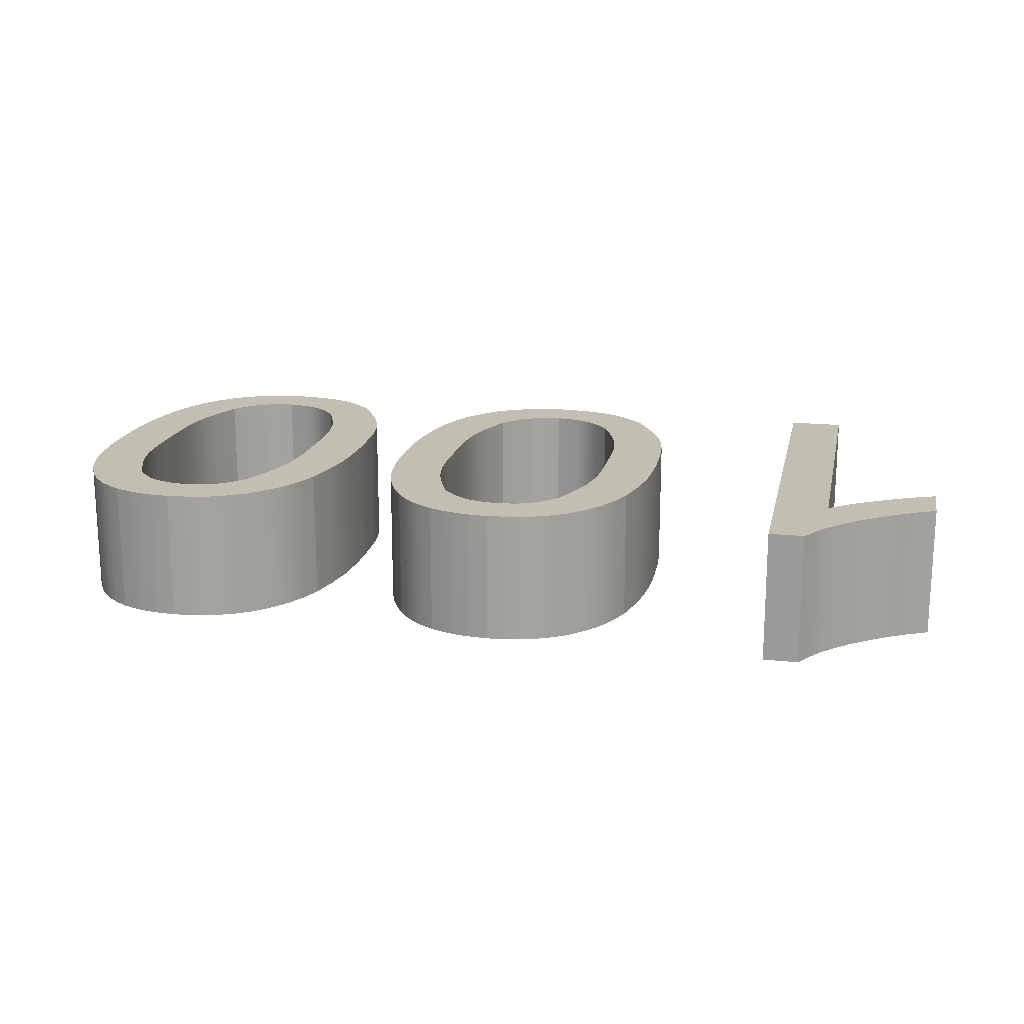
<metadata>
{"format":"obj","ext":"obj","renderer":"f3d","projection":"perspective","resolution":1024,"background":"white","views":[{"elev":17.4,"azim":-168.2,"up":"+Z"}]}
</metadata>
<code>
g Body1
v 16.43 -8.349 0
v 16.13 -7.562 0
v 16.01 -7.161 0
v 15.93 -6.753 0
v 15.88 -6.338 0
v 15.86 -5.917 0
v 15.86 -5.068 0
v 15.86 -5.068 3
v 15.86 -5.917 3
v 15.88 -6.338 3
v 15.93 -6.753 3
v 16.01 -7.161 3
v 16.13 -7.562 3
v 16.43 -8.349 3
v 17.86 -9.161 0
v 17.43 -9.086 0
v 17.23 -9.026 0
v 17.04 -8.938 0
v 16.88 -8.82 0
v 16.72 -8.677 0
v 16.72 -8.677 3
v 16.88 -8.82 3
v 17.04 -8.938 3
v 17.23 -9.026 3
v 17.43 -9.086 3
v 17.86 -9.161 3
v 19.28 -8.342 0
v 18.99 -8.672 0
v 18.84 -8.817 0
v 18.67 -8.936 0
v 18.49 -9.024 0
v 18.28 -9.085 0
v 18.28 -9.085 3
v 18.49 -9.024 3
v 18.67 -8.936 3
v 18.84 -8.817 3
v 18.99 -8.672 3
v 19.28 -8.342 3
v 19.86 -5.068 0
v 19.85 -5.916 0
v 19.83 -6.336 0
v 19.78 -6.75 0
v 19.7 -7.158 0
v 19.58 -7.557 0
v 19.58 -7.557 3
v 19.7 -7.158 3
v 19.78 -6.75 3
v 19.83 -6.336 3
v 19.85 -5.916 3
v 19.86 -5.068 3
v 19.28 -1.787 0
v 19.58 -2.574 0
v 19.7 -2.974 0
v 19.78 -3.382 0
v 19.83 -3.798 0
v 19.85 -4.218 0
v 19.85 -4.218 3
v 19.83 -3.798 3
v 19.78 -3.382 3
v 19.7 -2.974 3
v 19.58 -2.574 3
v 19.28 -1.787 3
v 17.84 -0.9754 0
v 18.27 -1.049 0
v 18.48 -1.109 0
v 18.66 -1.196 0
v 18.83 -1.314 0
v 18.99 -1.458 0
v 18.99 -1.458 3
v 18.83 -1.314 3
v 18.66 -1.196 3
v 18.48 -1.109 3
v 18.27 -1.049 3
v 17.84 -0.9754 3
v 16.49 -1.692 0
v 16.77 -1.392 0
v 16.92 -1.263 0
v 17.08 -1.158 0
v 17.25 -1.083 0
v 17.44 -1.034 0
v 17.44 -1.034 3
v 17.25 -1.083 3
v 17.08 -1.158 3
v 16.92 -1.263 3
v 16.77 -1.392 3
v 16.49 -1.692 3
v 15.87 -4.192 0
v 15.89 -3.758 0
v 15.95 -3.331 0
v 16.04 -2.911 0
v 16.17 -2.5 0
v 16.17 -2.5 3
v 16.04 -2.911 3
v 15.95 -3.331 3
v 15.89 -3.758 3
v 15.87 -4.192 3
v 14.96 -2.217 0
v 14.79 -2.919 0
v 14.67 -3.627 0
v 14.61 -4.345 0
v 14.6 -5.068 0
v 14.6 -5.068 3
v 14.61 -4.345 3
v 14.67 -3.627 3
v 14.79 -2.919 3
v 14.96 -2.217 3
v 16.04 -0.5457 0
v 15.69 -0.9092 0
v 15.38 -1.304 0
v 15.15 -1.746 0
v 15.15 -1.746 3
v 15.38 -1.304 3
v 15.69 -0.9092 3
v 16.04 -0.5457 3
v 17.86 0.04093 0
v 17.37 0.002709 0
v 16.9 -0.09289 0
v 16.46 -0.288 0
v 16.46 -0.288 3
v 16.9 -0.09289 3
v 17.37 0.002709 3
v 17.86 0.04093 3
v 19.27 -0.2865 0
v 18.93 -0.1431 0
v 18.59 -0.03425 0
v 18.23 0.01931 0
v 18.23 0.01931 3
v 18.59 -0.03425 3
v 18.93 -0.1431 3
v 19.27 -0.2865 3
v 20.27 -1.221 0
v 20.06 -0.9424 0
v 19.83 -0.688 0
v 19.56 -0.4747 0
v 19.56 -0.4747 3
v 19.83 -0.688 3
v 20.06 -0.9424 3
v 20.27 -1.221 3
v 20.89 -2.708 0
v 20.78 -2.319 0
v 20.64 -1.939 0
v 20.47 -1.575 0
v 20.47 -1.575 3
v 20.64 -1.939 3
v 20.78 -2.319 3
v 20.89 -2.708 3
v 21.12 -5.068 0
v 21.11 -4.473 0
v 21.08 -3.881 0
v 21 -3.293 0
v 21 -3.293 3
v 21.08 -3.881 3
v 21.11 -4.473 3
v 21.12 -5.068 3
v 20.76 -7.913 0
v 20.93 -7.212 0
v 21.05 -6.505 0
v 21.1 -5.789 0
v 21.1 -5.789 3
v 21.05 -6.505 3
v 20.93 -7.212 3
v 20.76 -7.913 3
v 19.67 -9.584 0
v 20.03 -9.221 0
v 20.33 -8.826 0
v 20.57 -8.384 0
v 20.57 -8.384 3
v 20.33 -8.826 3
v 20.03 -9.221 3
v 19.67 -9.584 3
v 17.86 -10.17 0
v 18.35 -10.13 0
v 18.82 -10.04 0
v 19.26 -9.842 0
v 19.26 -9.842 3
v 18.82 -10.04 3
v 18.35 -10.13 3
v 17.86 -10.17 3
v 15.59 -9.134 0
v 16.07 -9.582 0
v 16.32 -9.773 0
v 16.6 -9.925 0
v 16.89 -10.03 0
v 17.2 -10.1 0
v 17.2 -10.1 3
v 16.89 -10.03 3
v 16.6 -9.925 3
v 16.32 -9.773 3
v 16.07 -9.582 3
v 15.59 -9.134 3
v 14.63 -6.143 0
v 14.68 -6.671 0
v 14.77 -7.189 0
v 14.91 -7.692 0
v 15.1 -8.181 0
v 15.1 -8.181 3
v 14.91 -7.692 3
v 14.77 -7.189 3
v 14.68 -6.671 3
v 14.63 -6.143 3
f 1 2 14
f 14 2 13
f 13 2 3
f 13 3 12
f 12 3 4
f 12 4 11
f 11 4 5
f 11 5 10
f 10 5 6
f 10 6 9
f 9 6 7
f 9 7 8
f 15 16 26
f 26 16 25
f 25 16 17
f 25 17 24
f 24 17 18
f 24 18 23
f 23 18 19
f 23 19 22
f 22 19 20
f 22 20 21
f 21 20 1
f 21 1 14
f 27 28 38
f 38 28 37
f 37 28 29
f 37 29 36
f 36 29 30
f 36 30 35
f 35 30 31
f 35 31 34
f 34 31 32
f 34 32 33
f 33 32 15
f 33 15 26
f 39 40 50
f 50 40 49
f 49 40 41
f 49 41 48
f 48 41 42
f 48 42 47
f 47 42 43
f 47 43 46
f 46 43 44
f 46 44 45
f 45 44 27
f 45 27 38
f 51 52 62
f 62 52 61
f 61 52 53
f 61 53 60
f 60 53 54
f 60 54 59
f 59 54 55
f 59 55 58
f 58 55 56
f 58 56 57
f 57 56 39
f 57 39 50
f 63 64 74
f 74 64 73
f 73 64 65
f 73 65 72
f 72 65 66
f 72 66 71
f 71 66 67
f 71 67 70
f 70 67 68
f 70 68 69
f 69 68 51
f 69 51 62
f 75 76 86
f 86 76 85
f 85 76 77
f 85 77 84
f 84 77 78
f 84 78 83
f 83 78 79
f 83 79 82
f 82 79 80
f 82 80 81
f 81 80 63
f 81 63 74
f 7 87 8
f 8 87 96
f 96 87 88
f 96 88 95
f 95 88 89
f 95 89 94
f 94 89 90
f 94 90 93
f 93 90 91
f 93 91 92
f 92 91 75
f 92 75 86
f 97 98 106
f 106 98 105
f 105 98 99
f 105 99 104
f 104 99 100
f 104 100 103
f 103 100 101
f 103 101 102
f 107 108 114
f 114 108 113
f 113 108 109
f 113 109 112
f 112 109 110
f 112 110 111
f 111 110 97
f 111 97 106
f 115 116 122
f 122 116 121
f 121 116 117
f 121 117 120
f 120 117 118
f 120 118 119
f 119 118 107
f 119 107 114
f 123 124 130
f 130 124 129
f 129 124 125
f 129 125 128
f 128 125 126
f 128 126 127
f 127 126 115
f 127 115 122
f 131 132 138
f 138 132 137
f 137 132 133
f 137 133 136
f 136 133 134
f 136 134 135
f 135 134 123
f 135 123 130
f 139 140 146
f 146 140 145
f 145 140 141
f 145 141 144
f 144 141 142
f 144 142 143
f 143 142 131
f 143 131 138
f 147 148 154
f 154 148 153
f 153 148 149
f 153 149 152
f 152 149 150
f 152 150 151
f 151 150 139
f 151 139 146
f 155 156 162
f 162 156 161
f 161 156 157
f 161 157 160
f 160 157 158
f 160 158 159
f 159 158 147
f 159 147 154
f 163 164 170
f 170 164 169
f 169 164 165
f 169 165 168
f 168 165 166
f 168 166 167
f 167 166 155
f 167 155 162
f 171 172 178
f 178 172 177
f 177 172 173
f 177 173 176
f 176 173 174
f 176 174 175
f 175 174 163
f 175 163 170
f 179 180 190
f 190 180 189
f 189 180 181
f 189 181 188
f 188 181 182
f 188 182 187
f 187 182 183
f 187 183 186
f 186 183 184
f 186 184 185
f 185 184 171
f 185 171 178
f 101 191 102
f 102 191 200
f 200 191 192
f 200 192 199
f 199 192 193
f 199 193 198
f 198 193 194
f 198 194 197
f 197 194 195
f 197 195 196
f 196 195 179
f 196 179 190
f 200 9 102
f 102 9 8
f 102 8 103
f 103 8 96
f 103 96 104
f 104 96 95
f 104 95 105
f 105 95 94
f 105 94 106
f 106 94 93
f 106 93 111
f 111 93 92
f 111 92 112
f 112 92 113
f 113 92 86
f 113 86 114
f 114 86 85
f 114 85 119
f 119 85 84
f 119 84 120
f 120 84 83
f 120 83 82
f 9 200 10
f 10 200 199
f 10 199 198
f 10 198 11
f 11 198 197
f 11 197 12
f 12 197 196
f 12 196 13
f 13 196 190
f 13 190 14
f 14 190 189
f 14 189 21
f 21 189 188
f 21 188 187
f 186 23 187
f 187 23 22
f 187 22 21
f 23 186 24
f 24 186 185
f 24 185 25
f 25 185 178
f 25 178 26
f 26 178 177
f 26 177 33
f 33 177 34
f 34 177 176
f 34 176 35
f 35 176 36
f 36 176 175
f 36 175 37
f 37 175 170
f 37 170 38
f 38 170 169
f 38 169 45
f 45 169 168
f 45 168 167
f 45 167 46
f 46 167 162
f 46 162 161
f 160 48 161
f 161 48 47
f 161 47 46
f 48 160 49
f 49 160 159
f 49 159 50
f 50 159 154
f 50 154 153
f 50 153 57
f 57 153 152
f 57 152 58
f 58 152 151
f 58 151 59
f 59 151 146
f 59 146 60
f 60 146 145
f 60 145 144
f 60 144 61
f 61 144 143
f 61 143 138
f 61 138 62
f 62 138 137
f 62 137 136
f 136 135 62
f 62 135 69
f 69 135 130
f 69 130 70
f 70 130 129
f 70 129 71
f 71 129 128
f 71 128 72
f 72 128 73
f 73 128 127
f 73 127 74
f 74 127 122
f 74 122 121
f 120 82 121
f 121 82 81
f 121 81 74
f 195 2 179
f 179 2 1
f 179 1 180
f 180 1 20
f 180 20 181
f 181 20 182
f 182 20 19
f 182 19 18
f 2 195 3
f 3 195 194
f 3 194 4
f 4 194 193
f 4 193 5
f 5 193 192
f 5 192 191
f 5 191 6
f 6 191 101
f 6 101 7
f 7 101 100
f 7 100 87
f 87 100 99
f 87 99 88
f 88 99 98
f 88 98 89
f 89 98 97
f 89 97 90
f 90 97 110
f 90 110 91
f 91 110 109
f 91 109 108
f 91 108 75
f 75 108 107
f 75 107 76
f 76 107 118
f 76 118 77
f 77 118 117
f 77 117 78
f 78 117 79
f 79 117 116
f 79 116 80
f 80 116 63
f 63 116 115
f 63 115 126
f 63 126 64
f 64 126 125
f 64 125 65
f 65 125 66
f 66 125 124
f 66 124 67
f 67 124 123
f 67 123 68
f 68 123 134
f 68 134 51
f 51 134 133
f 51 133 132
f 132 131 51
f 51 131 52
f 52 131 142
f 52 142 141
f 52 141 53
f 53 141 140
f 53 140 139
f 53 139 54
f 54 139 150
f 54 150 55
f 55 150 149
f 55 149 56
f 56 149 148
f 56 148 39
f 39 148 147
f 39 147 158
f 39 158 40
f 40 158 157
f 40 157 41
f 41 157 156
f 41 156 42
f 42 156 43
f 43 156 155
f 43 155 166
f 43 166 44
f 44 166 165
f 44 165 164
f 44 164 27
f 27 164 163
f 27 163 28
f 28 163 174
f 28 174 29
f 29 174 173
f 29 173 30
f 30 173 31
f 31 173 172
f 31 172 32
f 32 172 15
f 15 172 171
f 15 171 16
f 16 171 184
f 16 184 17
f 17 184 183
f 17 183 18
f 18 183 182
g Body2
v 8.663 -8.349 0
v 8.361 -7.562 0
v 8.243 -7.161 0
v 8.162 -6.753 0
v 8.115 -6.338 0
v 8.093 -5.917 0
v 8.09 -5.068 0
v 8.09 -5.068 3
v 8.093 -5.917 3
v 8.115 -6.338 3
v 8.162 -6.753 3
v 8.243 -7.161 3
v 8.361 -7.562 3
v 8.663 -8.349 3
v 10.09 -9.161 0
v 9.662 -9.086 0
v 9.461 -9.026 0
v 9.274 -8.938 0
v 9.106 -8.82 0
v 8.951 -8.677 0
v 8.951 -8.677 3
v 9.106 -8.82 3
v 9.274 -8.938 3
v 9.461 -9.026 3
v 9.662 -9.086 3
v 10.09 -9.161 3
v 11.51 -8.342 0
v 11.22 -8.672 0
v 11.07 -8.817 0
v 10.9 -8.936 0
v 10.72 -9.024 0
v 10.52 -9.085 0
v 10.52 -9.085 3
v 10.72 -9.024 3
v 10.9 -8.936 3
v 11.07 -8.817 3
v 11.22 -8.672 3
v 11.51 -8.342 3
v 12.09 -5.068 0
v 12.08 -5.916 0
v 12.06 -6.336 0
v 12.01 -6.75 0
v 11.93 -7.158 0
v 11.81 -7.557 0
v 11.81 -7.557 3
v 11.93 -7.158 3
v 12.01 -6.75 3
v 12.06 -6.336 3
v 12.08 -5.916 3
v 12.09 -5.068 3
v 11.51 -1.787 0
v 11.81 -2.574 0
v 11.93 -2.974 0
v 12.01 -3.382 0
v 12.06 -3.798 0
v 12.08 -4.218 0
v 12.08 -4.218 3
v 12.06 -3.798 3
v 12.01 -3.382 3
v 11.93 -2.974 3
v 11.81 -2.574 3
v 11.51 -1.787 3
v 10.08 -0.9754 0
v 10.5 -1.049 0
v 10.71 -1.109 0
v 10.89 -1.196 0
v 11.06 -1.314 0
v 11.22 -1.458 0
v 11.22 -1.458 3
v 11.06 -1.314 3
v 10.89 -1.196 3
v 10.71 -1.109 3
v 10.5 -1.049 3
v 10.08 -0.9754 3
v 8.724 -1.692 0
v 8.999 -1.392 0
v 9.147 -1.263 0
v 9.307 -1.158 0
v 9.484 -1.083 0
v 9.674 -1.034 0
v 9.674 -1.034 3
v 9.484 -1.083 3
v 9.307 -1.158 3
v 9.147 -1.263 3
v 8.999 -1.392 3
v 8.724 -1.692 3
v 8.099 -4.192 0
v 8.125 -3.758 0
v 8.18 -3.331 0
v 8.27 -2.911 0
v 8.399 -2.5 0
v 8.399 -2.5 3
v 8.27 -2.911 3
v 8.18 -3.331 3
v 8.125 -3.758 3
v 8.099 -4.192 3
v 7.19 -2.217 0
v 7.02 -2.919 0
v 6.898 -3.627 0
v 6.844 -4.345 0
v 6.828 -5.068 0
v 6.828 -5.068 3
v 6.844 -4.345 3
v 6.898 -3.627 3
v 7.02 -2.919 3
v 7.19 -2.217 3
v 8.274 -0.5457 0
v 7.921 -0.9092 0
v 7.614 -1.304 0
v 7.381 -1.746 0
v 7.381 -1.746 3
v 7.614 -1.304 3
v 7.921 -0.9092 3
v 8.274 -0.5457 3
v 10.09 0.04093 0
v 9.599 0.00271 0
v 9.129 -0.09289 0
v 8.691 -0.288 0
v 8.691 -0.288 3
v 9.129 -0.09289 3
v 9.599 0.00271 3
v 10.09 0.04093 3
v 11.5 -0.2865 0
v 11.16 -0.1431 0
v 10.82 -0.03425 0
v 10.46 0.01931 0
v 10.46 0.01931 3
v 10.82 -0.03425 3
v 11.16 -0.1431 3
v 11.5 -0.2865 3
v 12.5 -1.221 0
v 12.29 -0.9424 0
v 12.06 -0.688 0
v 11.79 -0.4747 0
v 11.79 -0.4747 3
v 12.06 -0.688 3
v 12.29 -0.9424 3
v 12.5 -1.221 3
v 13.12 -2.708 0
v 13.01 -2.319 0
v 12.87 -1.939 0
v 12.7 -1.575 0
v 12.7 -1.575 3
v 12.87 -1.939 3
v 13.01 -2.319 3
v 13.12 -2.708 3
v 13.35 -5.068 0
v 13.34 -4.473 0
v 13.31 -3.881 0
v 13.23 -3.293 0
v 13.23 -3.293 3
v 13.31 -3.881 3
v 13.34 -4.473 3
v 13.35 -5.068 3
v 12.99 -7.913 0
v 13.16 -7.212 0
v 13.28 -6.505 0
v 13.33 -5.789 0
v 13.33 -5.789 3
v 13.28 -6.505 3
v 13.16 -7.212 3
v 12.99 -7.913 3
v 11.9 -9.584 0
v 12.26 -9.221 0
v 12.56 -8.826 0
v 12.8 -8.384 0
v 12.8 -8.384 3
v 12.56 -8.826 3
v 12.26 -9.221 3
v 11.9 -9.584 3
v 10.09 -10.17 0
v 10.58 -10.13 0
v 11.05 -10.04 0
v 11.49 -9.842 0
v 11.49 -9.842 3
v 11.05 -10.04 3
v 10.58 -10.13 3
v 10.09 -10.17 3
v 7.817 -9.134 0
v 8.298 -9.582 0
v 8.553 -9.773 0
v 8.827 -9.925 0
v 9.122 -10.03 0
v 9.434 -10.1 0
v 9.434 -10.1 3
v 9.122 -10.03 3
v 8.827 -9.925 3
v 8.553 -9.773 3
v 8.298 -9.582 3
v 7.817 -9.134 3
v 6.859 -6.143 0
v 6.908 -6.671 0
v 6.997 -7.189 0
v 7.139 -7.692 0
v 7.335 -8.181 0
v 7.335 -8.181 3
v 7.139 -7.692 3
v 6.997 -7.189 3
v 6.908 -6.671 3
v 6.859 -6.143 3
f 201 202 214
f 214 202 213
f 213 202 203
f 213 203 212
f 212 203 204
f 212 204 211
f 211 204 205
f 211 205 210
f 210 205 206
f 210 206 209
f 209 206 207
f 209 207 208
f 215 216 226
f 226 216 225
f 225 216 217
f 225 217 224
f 224 217 218
f 224 218 223
f 223 218 219
f 223 219 222
f 222 219 220
f 222 220 221
f 221 220 201
f 221 201 214
f 227 228 238
f 238 228 237
f 237 228 229
f 237 229 236
f 236 229 230
f 236 230 235
f 235 230 231
f 235 231 234
f 234 231 232
f 234 232 233
f 233 232 215
f 233 215 226
f 239 240 250
f 250 240 249
f 249 240 241
f 249 241 248
f 248 241 242
f 248 242 247
f 247 242 243
f 247 243 246
f 246 243 244
f 246 244 245
f 245 244 227
f 245 227 238
f 251 252 262
f 262 252 261
f 261 252 253
f 261 253 260
f 260 253 254
f 260 254 259
f 259 254 255
f 259 255 258
f 258 255 256
f 258 256 257
f 257 256 239
f 257 239 250
f 263 264 274
f 274 264 273
f 273 264 265
f 273 265 272
f 272 265 266
f 272 266 271
f 271 266 267
f 271 267 270
f 270 267 268
f 270 268 269
f 269 268 251
f 269 251 262
f 275 276 286
f 286 276 285
f 285 276 277
f 285 277 284
f 284 277 278
f 284 278 283
f 283 278 279
f 283 279 282
f 282 279 280
f 282 280 281
f 281 280 263
f 281 263 274
f 207 287 208
f 208 287 296
f 296 287 288
f 296 288 295
f 295 288 289
f 295 289 294
f 294 289 290
f 294 290 293
f 293 290 291
f 293 291 292
f 292 291 275
f 292 275 286
f 297 298 306
f 306 298 305
f 305 298 299
f 305 299 304
f 304 299 300
f 304 300 303
f 303 300 301
f 303 301 302
f 307 308 314
f 314 308 313
f 313 308 309
f 313 309 312
f 312 309 310
f 312 310 311
f 311 310 297
f 311 297 306
f 315 316 322
f 322 316 321
f 321 316 317
f 321 317 320
f 320 317 318
f 320 318 319
f 319 318 307
f 319 307 314
f 323 324 330
f 330 324 329
f 329 324 325
f 329 325 328
f 328 325 326
f 328 326 327
f 327 326 315
f 327 315 322
f 331 332 338
f 338 332 337
f 337 332 333
f 337 333 336
f 336 333 334
f 336 334 335
f 335 334 323
f 335 323 330
f 339 340 346
f 346 340 345
f 345 340 341
f 345 341 344
f 344 341 342
f 344 342 343
f 343 342 331
f 343 331 338
f 347 348 354
f 354 348 353
f 353 348 349
f 353 349 352
f 352 349 350
f 352 350 351
f 351 350 339
f 351 339 346
f 355 356 362
f 362 356 361
f 361 356 357
f 361 357 360
f 360 357 358
f 360 358 359
f 359 358 347
f 359 347 354
f 363 364 370
f 370 364 369
f 369 364 365
f 369 365 368
f 368 365 366
f 368 366 367
f 367 366 355
f 367 355 362
f 371 372 378
f 378 372 377
f 377 372 373
f 377 373 376
f 376 373 374
f 376 374 375
f 375 374 363
f 375 363 370
f 379 380 390
f 390 380 389
f 389 380 381
f 389 381 388
f 388 381 382
f 388 382 387
f 387 382 383
f 387 383 386
f 386 383 384
f 386 384 385
f 385 384 371
f 385 371 378
f 301 391 302
f 302 391 400
f 400 391 392
f 400 392 399
f 399 392 393
f 399 393 398
f 398 393 394
f 398 394 397
f 397 394 395
f 397 395 396
f 396 395 379
f 396 379 390
f 400 209 302
f 302 209 208
f 302 208 303
f 303 208 296
f 303 296 304
f 304 296 295
f 304 295 305
f 305 295 294
f 305 294 306
f 306 294 293
f 306 293 311
f 311 293 292
f 311 292 312
f 312 292 313
f 313 292 286
f 313 286 314
f 314 286 285
f 314 285 319
f 319 285 284
f 319 284 320
f 320 284 283
f 320 283 282
f 209 400 210
f 210 400 399
f 210 399 398
f 210 398 211
f 211 398 397
f 211 397 212
f 212 397 396
f 212 396 213
f 213 396 390
f 213 390 214
f 214 390 389
f 214 389 221
f 221 389 388
f 221 388 387
f 386 223 387
f 387 223 222
f 387 222 221
f 223 386 224
f 224 386 385
f 224 385 225
f 225 385 378
f 225 378 226
f 226 378 377
f 226 377 233
f 233 377 234
f 234 377 376
f 234 376 235
f 235 376 236
f 236 376 375
f 236 375 237
f 237 375 370
f 237 370 238
f 238 370 369
f 238 369 245
f 245 369 368
f 245 368 367
f 245 367 246
f 246 367 362
f 246 362 361
f 360 248 361
f 361 248 247
f 361 247 246
f 248 360 249
f 249 360 359
f 249 359 250
f 250 359 354
f 250 354 353
f 250 353 257
f 257 353 352
f 257 352 258
f 258 352 351
f 258 351 259
f 259 351 346
f 259 346 260
f 260 346 345
f 260 345 344
f 260 344 261
f 261 344 343
f 261 343 338
f 261 338 262
f 262 338 337
f 262 337 336
f 336 335 262
f 262 335 269
f 269 335 330
f 269 330 270
f 270 330 329
f 270 329 271
f 271 329 328
f 271 328 272
f 272 328 273
f 273 328 327
f 273 327 274
f 274 327 322
f 274 322 321
f 320 282 321
f 321 282 281
f 321 281 274
f 395 202 379
f 379 202 201
f 379 201 380
f 380 201 220
f 380 220 381
f 381 220 382
f 382 220 219
f 382 219 218
f 202 395 203
f 203 395 394
f 203 394 204
f 204 394 393
f 204 393 205
f 205 393 392
f 205 392 391
f 205 391 206
f 206 391 301
f 206 301 207
f 207 301 300
f 207 300 287
f 287 300 299
f 287 299 288
f 288 299 298
f 288 298 289
f 289 298 297
f 289 297 290
f 290 297 310
f 290 310 291
f 291 310 309
f 291 309 308
f 291 308 275
f 275 308 307
f 275 307 276
f 276 307 318
f 276 318 277
f 277 318 317
f 277 317 278
f 278 317 279
f 279 317 316
f 279 316 280
f 280 316 263
f 263 316 315
f 263 315 326
f 263 326 264
f 264 326 325
f 264 325 265
f 265 325 266
f 266 325 324
f 266 324 267
f 267 324 323
f 267 323 268
f 268 323 334
f 268 334 251
f 251 334 333
f 251 333 332
f 332 331 251
f 251 331 252
f 252 331 342
f 252 342 341
f 252 341 253
f 253 341 340
f 253 340 339
f 253 339 254
f 254 339 350
f 254 350 255
f 255 350 349
f 255 349 256
f 256 349 348
f 256 348 239
f 239 348 347
f 239 347 358
f 239 358 240
f 240 358 357
f 240 357 241
f 241 357 356
f 241 356 242
f 242 356 243
f 243 356 355
f 243 355 366
f 243 366 244
f 244 366 365
f 244 365 364
f 244 364 227
f 227 364 363
f 227 363 228
f 228 363 374
f 228 374 229
f 229 374 373
f 229 373 230
f 230 373 231
f 231 373 372
f 231 372 232
f 232 372 215
f 215 372 371
f 215 371 216
f 216 371 384
f 216 384 217
f 217 384 383
f 217 383 218
f 218 383 382
g Body3
v 2.456 -10 0
v 3.683 -10 0
v 3.683 -10 3
v 2.456 -10 3
v 2.456 -2.176 0
v 2.456 -2.176 3
v 1.289 -3.022 0
v 1.597 -2.833 0
v 1.897 -2.632 0
v 2.181 -2.411 0
v 2.181 -2.411 3
v 1.897 -2.632 3
v 1.597 -2.833 3
v 1.289 -3.022 3
v 0 -3.656 0
v 0.3321 -3.518 0
v 0.6585 -3.368 0
v 0.9763 -3.2 0
v 0.9763 -3.2 3
v 0.6585 -3.368 3
v 0.3321 -3.518 3
v 0 -3.656 3
v 0 -2.469 0
v 0 -2.469 3
v 1.801 -1.296 0
v 1.38 -1.635 0
v 0.9432 -1.948 0
v 0.4795 -2.221 0
v 0.4795 -2.221 3
v 0.9432 -1.948 3
v 1.38 -1.635 3
v 1.801 -1.296 3
v 2.892 0.04093 0
v 2.664 -0.3292 0
v 2.41 -0.6783 0
v 2.116 -0.9959 0
v 2.116 -0.9959 3
v 2.41 -0.6783 3
v 2.664 -0.3292 3
v 2.892 0.04093 3
v 3.683 0.04093 0
v 3.683 0.04093 3
f 401 402 404
f 404 402 403
f 405 401 406
f 406 401 404
f 407 408 414
f 414 408 413
f 413 408 409
f 413 409 412
f 412 409 410
f 412 410 411
f 411 410 405
f 411 405 406
f 415 416 422
f 422 416 421
f 421 416 417
f 421 417 420
f 420 417 418
f 420 418 419
f 419 418 407
f 419 407 414
f 423 415 424
f 424 415 422
f 425 426 432
f 432 426 431
f 431 426 427
f 431 427 430
f 430 427 428
f 430 428 429
f 429 428 423
f 429 423 424
f 433 434 440
f 440 434 439
f 439 434 435
f 439 435 438
f 438 435 436
f 438 436 437
f 437 436 425
f 437 425 432
f 441 433 442
f 442 433 440
f 402 441 403
f 403 441 442
f 404 403 406
f 406 403 442
f 406 442 440
f 440 439 406
f 406 439 438
f 406 438 437
f 406 437 411
f 411 437 432
f 411 432 412
f 412 432 413
f 413 432 431
f 413 431 414
f 414 431 430
f 414 430 419
f 419 430 420
f 420 430 429
f 420 429 421
f 421 429 424
f 421 424 422
f 433 441 405
f 405 441 402
f 405 402 401
f 410 436 405
f 405 436 435
f 405 435 434
f 436 410 425
f 425 410 409
f 425 409 408
f 425 408 426
f 426 408 407
f 426 407 427
f 427 407 418
f 427 418 417
f 427 417 428
f 428 417 416
f 428 416 423
f 423 416 415
f 434 433 405

</code>
